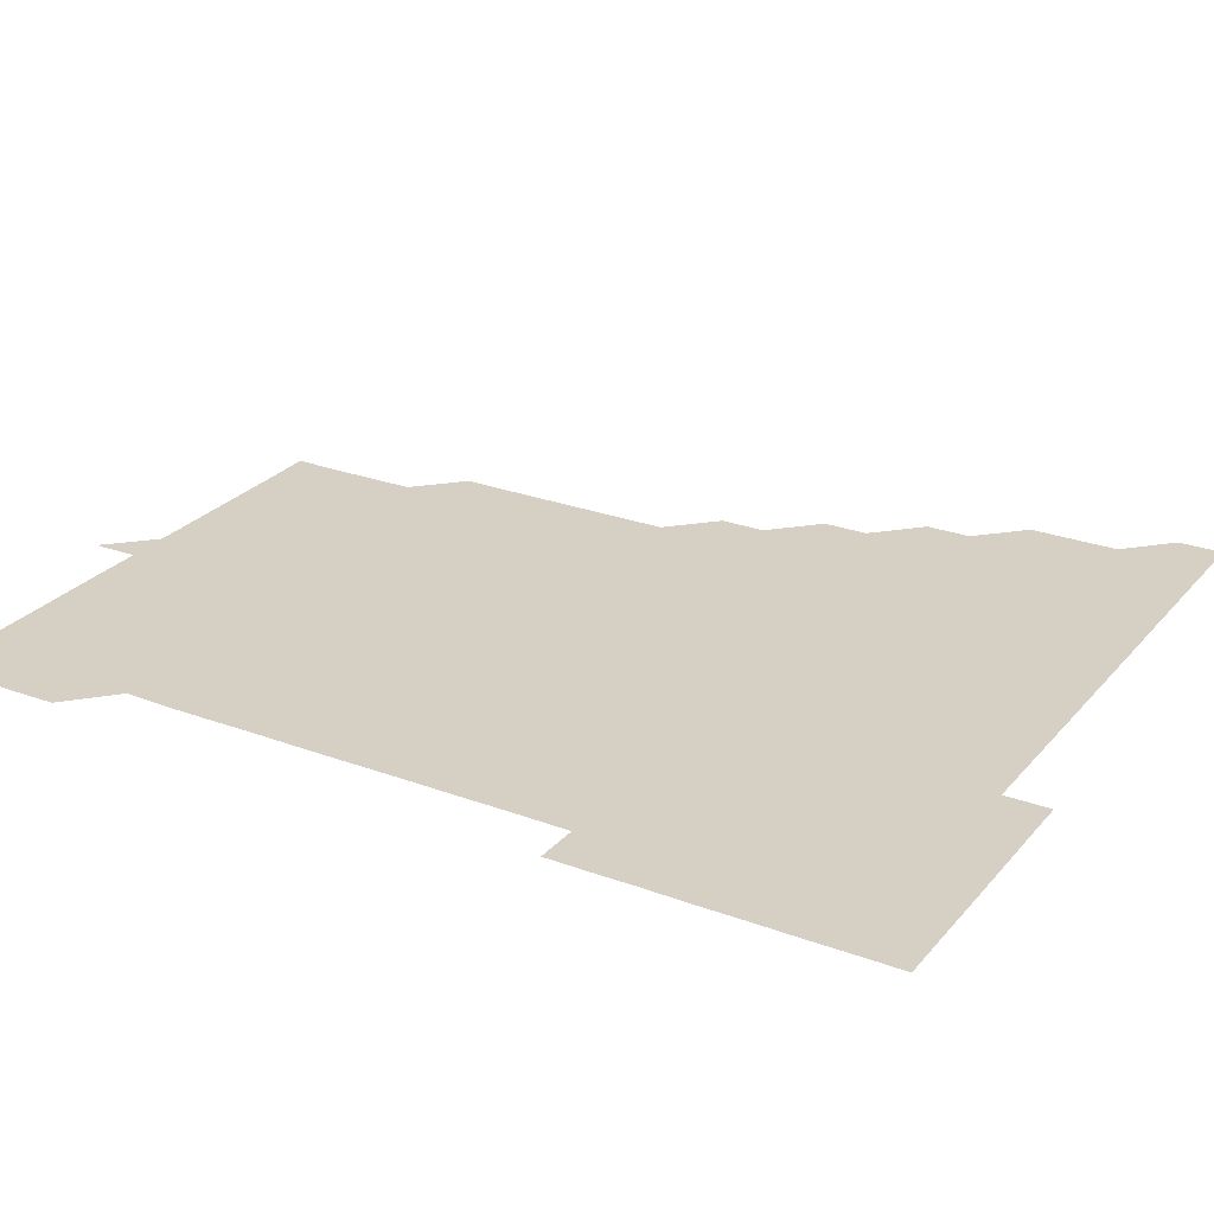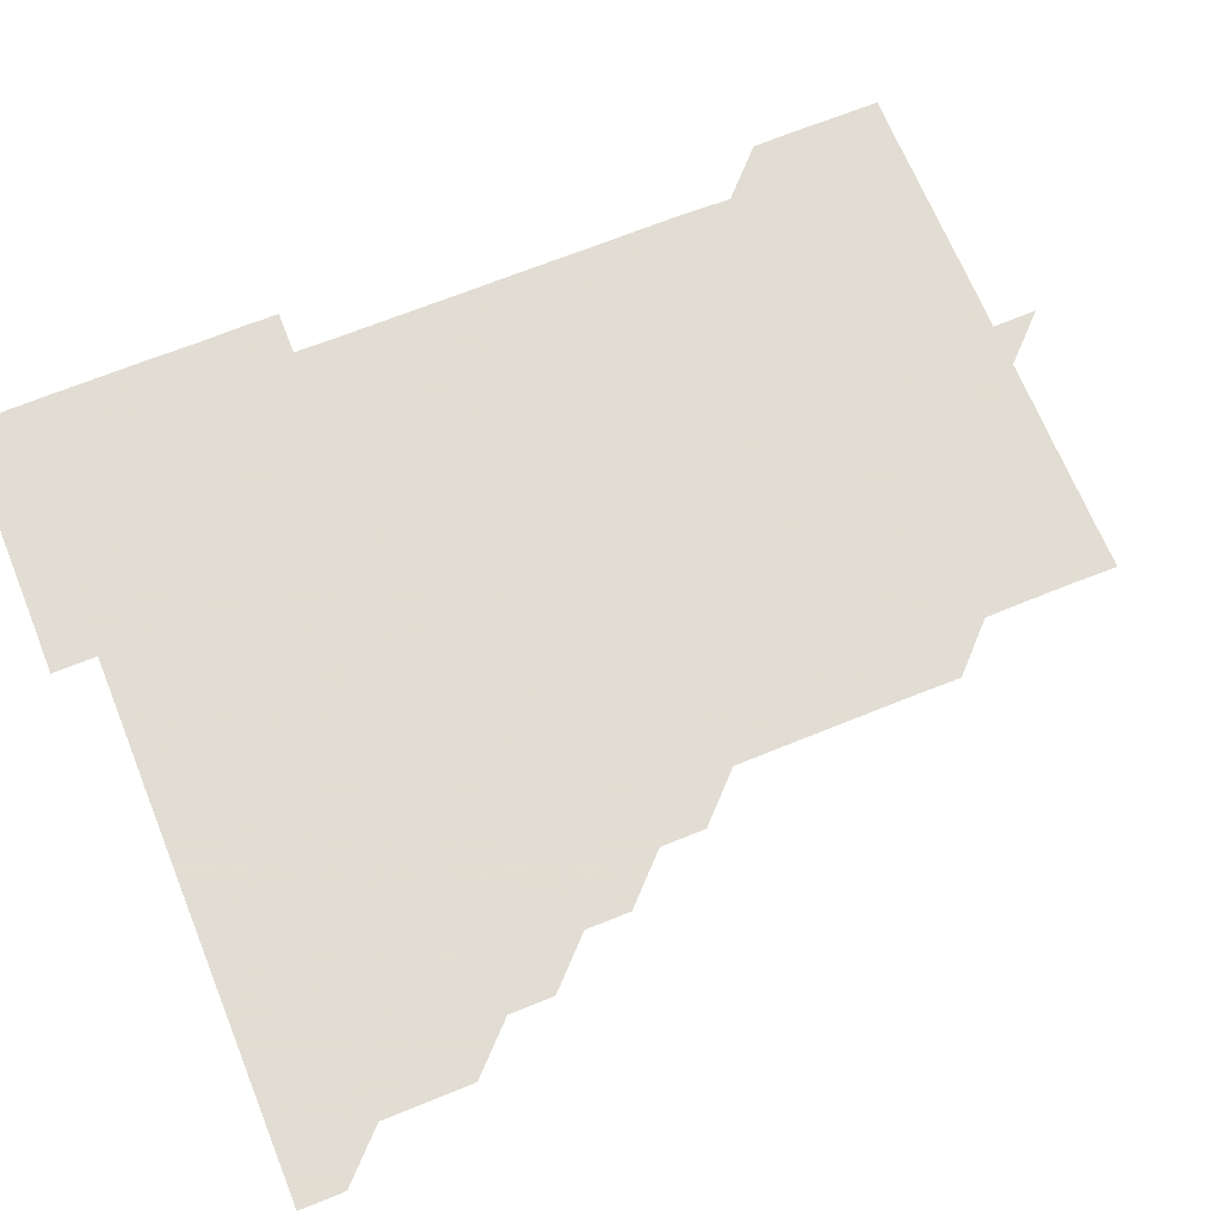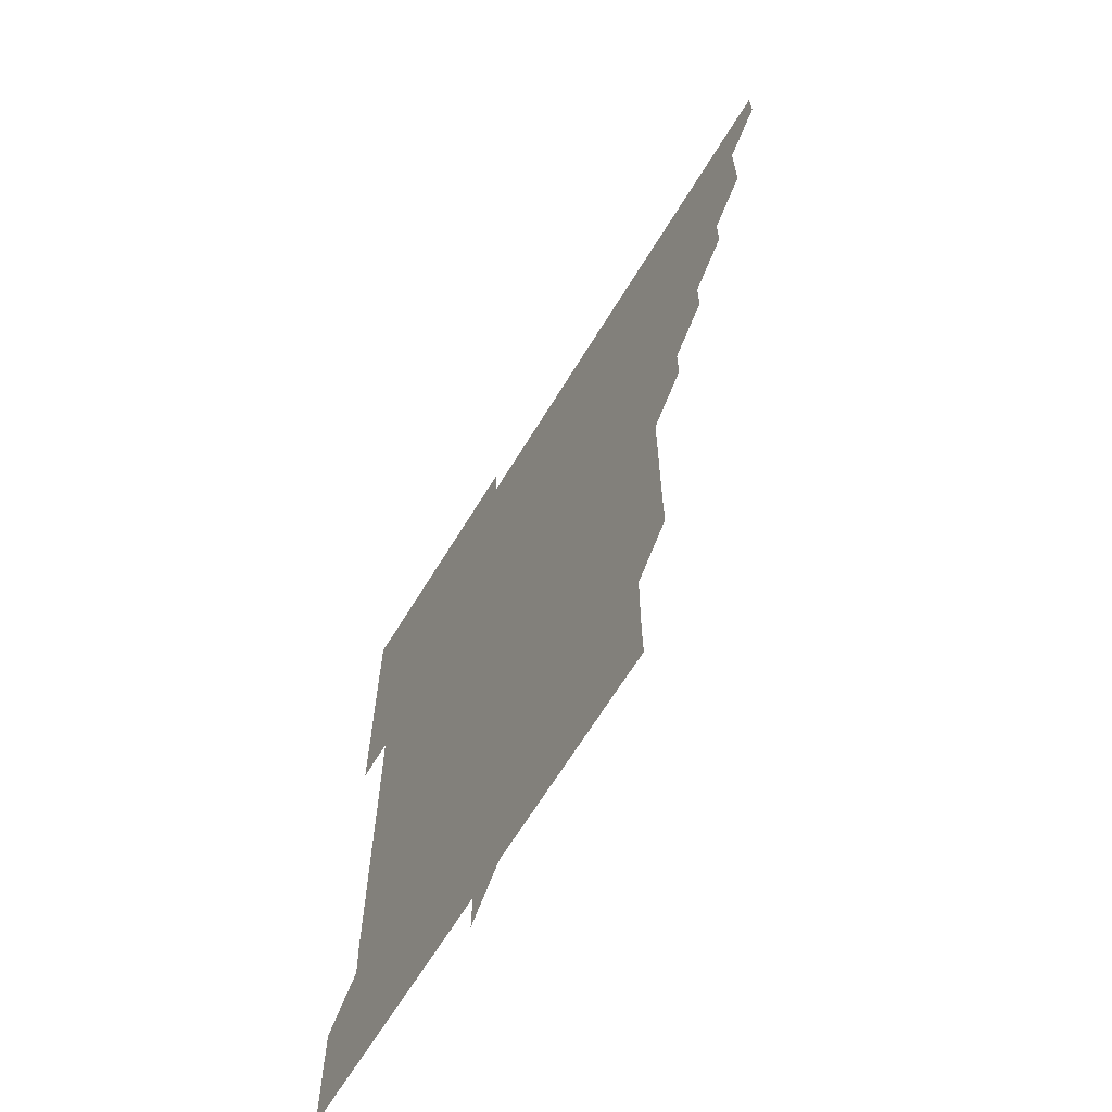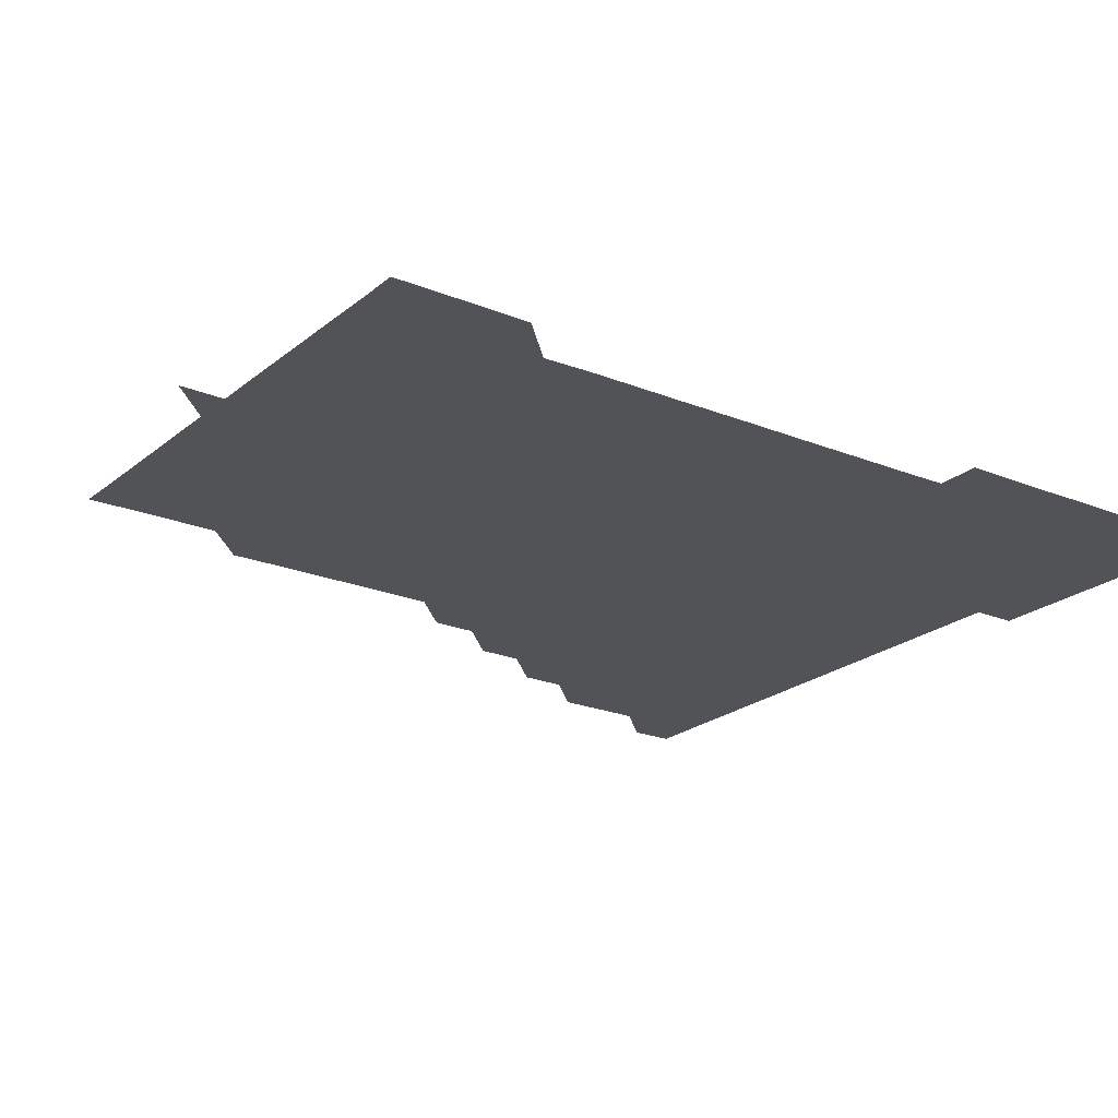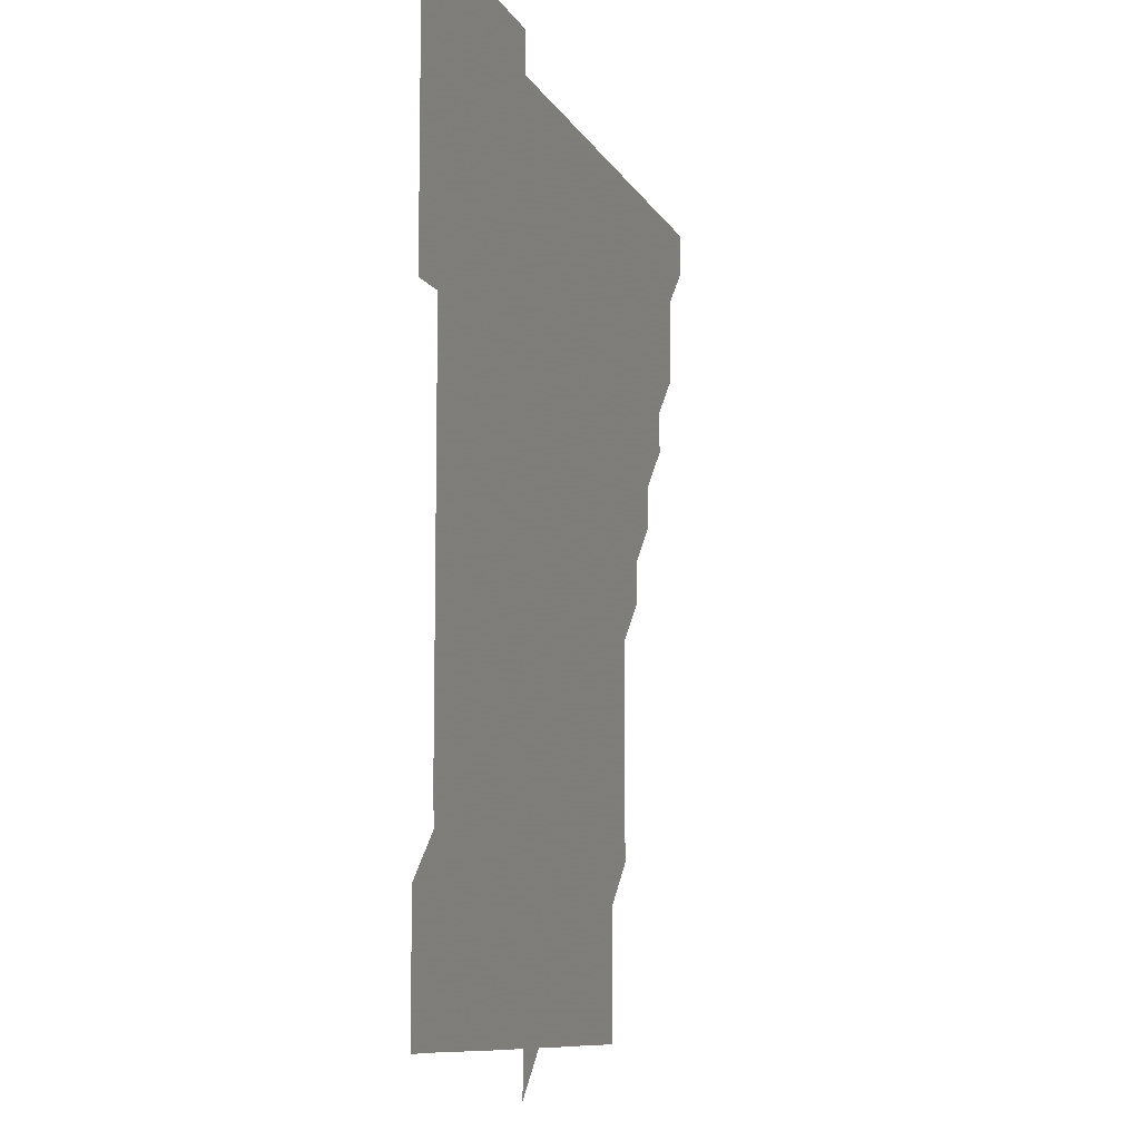
<metadata>
{"format":"obj","ext":"obj","renderer":"f3d","projection":"perspective","resolution":1024,"background":"white","views":[{"elev":26.1,"azim":120.6,"up":"+Z"},{"elev":68.1,"azim":-112.1,"up":"+Z"},{"elev":-66.1,"azim":-121.4,"up":"+Y"},{"elev":-21.9,"azim":54.5,"up":"+Z"},{"elev":-9.6,"azim":108.0,"up":"+Y"}]}
</metadata>
<code>
v 451 451 0
v 451 466 0
v 466 405.9 0
v 466 421 0
v 466 436 0
v 466 451 0
v 466 466 0
v 481 375.9 0
v 481 390.9 0
v 481.1 406 0
v 481 421 0
v 481 436 0
v 481 451 0
v 481 466 0
v 496 345.9 0
v 496 360.9 0
v 496 376 0
v 496 391.1 0
v 496 406 0
v 496 421 0
v 496 436 0
v 496 451 0
v 496 466 0
v 511 315.9 0
v 511 330.9 0
v 511 346.1 0
v 511 361 0
v 511 376.1 0
v 511 391 0
v 511 406 0
v 511 421 0
v 511 436 0
v 511 451 0
v 511 466 0
v 526 225.8 0
v 526.2 240.8 0
v 526.1 255.8 0
v 526.1 270.9 0
v 526.1 285.9 0
v 526 300.9 0
v 526 316 0
v 526 331 0
v 526 346.1 0
v 526 361 0
v 526 376 0
v 526 391 0
v 526 406 0
v 526 421 0
v 526 436 0
v 526 451 0
v 526 466 0
v 541 165.9 0
v 541.3 180.7 0
v 541.2 195.8 0
v 541.1 210.9 0
v 541 226.1 0
v 541.1 241 0
v 541 256 0
v 541 271 0
v 541 286 0
v 541 301 0
v 541 316 0
v 541 331 0
v 541 346 0
v 541 361 0
v 541 376 0
v 541 391 0
v 541 406 0
v 541 421 0
v 541 436 0
v 541 451 0
v 541 466 0
v 555.7 166 0
v 556.1 181.2 0
v 556 196 0
v 556 211.1 0
v 556 225.9 0
v 556 241.1 0
v 556 256.1 0
v 556.1 271.1 0
v 556 286 0
v 556 301 0
v 556 316.1 0
v 556 331 0
v 556 346.1 0
v 556 361 0
v 556 376 0
v 556 391 0
v 556 406 0
v 556 421 0
v 556 436 0
v 556 451 0
v 556 466 0
v 570.8 166 0
v 571 181.1 0
v 571 196.1 0
v 571 211.1 0
v 571 226.1 0
v 571 241 0
v 571 256 0
v 571 271 0
v 571 286 0
v 571 301.1 0
v 571 315.9 0
v 571 331 0
v 571 346 0
v 571 361 0
v 571 376 0
v 571 391 0
v 571 406 0
v 571 421 0
v 571 436 0
v 571 450.9 0
v 571 466 0
v 585.9 166 0
v 586 181.1 0
v 586 196 0
v 586 211 0
v 586 225.9 0
v 585.9 241.1 0
v 586 256 0
v 586 271 0
v 586 286 0
v 586 301 0
v 586 316 0
v 586 331 0
v 586 346.1 0
v 586 361 0
v 586 376 0
v 586 391 0
v 586 406 0
v 586 421 0
v 586 436 0
v 586 451 0
v 586 466.1 0
v 601 165.9 0
v 601 181 0
v 601 196 0
v 601 211 0
v 601 226.1 0
v 601 240.9 0
v 600.9 256 0
v 601 271.1 0
v 601 286 0
v 601 301 0
v 601 316 0
v 601 331 0
v 601 346 0
v 601 361 0
v 601 376 0
v 601 391 0
v 601 406 0
v 601 421 0
v 601 436 0
v 601 451 0
v 601 466 0
v 616.2 165.9 0
v 616 181.1 0
v 616 196 0
v 616 211.1 0
v 616 226 0
v 616 241 0
v 616 255.9 0
v 616 271 0
v 616 286 0
v 616 301 0
v 616 316 0
v 616 331.1 0
v 616 346 0
v 616 361 0
v 616 376 0
v 616 391 0
v 616 406 0
v 616 421 0
v 616 436 0
v 616 451 0
v 616 466 0
v 631 150.9 0
v 630.8 166 0
v 631 181 0
v 631 196 0
v 631 211 0
v 631 226.1 0
v 631 241 0
v 631 256 0
v 631 271.1 0
v 631 286 0
v 631 301.1 0
v 631 316 0
v 631 331 0
v 631 346 0
v 631 361.1 0
v 631 376 0
v 631 391 0
v 631 406 0
v 631 421 0
v 631 436 0
v 631 451 0
v 631 466 0
v 631 481.1 0
v 646.1 165.9 0
v 646 181.1 0
v 646 196 0
v 646 211 0
v 646 226 0
v 646 241.1 0
v 646 256 0
v 646 271.1 0
v 646 286 0
v 646 301 0
v 646 316 0
v 646 331 0
v 646 346 0
v 646 361 0
v 646 376 0
v 646 391 0
v 646 406 0
v 646 421 0
v 646 436 0
v 646 451 0
v 646 466 0
v 646 481 0
v 661.1 165.9 0
v 661 181 0
v 661 196 0
v 661 211.1 0
v 661 226 0
v 661 241.1 0
v 661 256.1 0
v 661 271 0
v 661 286 0
v 661 301 0
v 661 316 0
v 661 331 0
v 661 346 0
v 661 361 0
v 661 376 0
v 661 391 0
v 661 406 0
v 661 421 0
v 661 436 0
v 661 451 0
v 661 466 0
v 661 481 0
v 676.1 166 0
v 676 181.1 0
v 676 196 0
v 676 211 0
v 676 226.1 0
v 675.9 241.1 0
v 676 256 0
v 676 271 0
v 676 286 0
v 676 301 0
v 675.9 316.1 0
v 676 331.1 0
v 676 346 0
v 676 361 0
v 676 376.1 0
v 676 391 0
v 676 406 0
v 676 421 0
v 676 436 0
v 676 451 0
v 676 466 0
v 676 481 0
v 691.2 166 0
v 690.9 181.1 0
v 691.1 195.9 0
v 690.9 211.3 0
v 690.9 226 0
v 691 241.1 0
v 690.9 256.2 0
v 690.9 271.1 0
v 691 286 0
v 690.9 301.2 0
v 690.9 316 0
v 691 331 0
v 691 346 0
v 690.9 361.1 0
v 690.9 376.1 0
v 691 391 0
v 690.9 406.1 0
v 691 421 0
v 691 436 0
v 691 451 0
v 691 466 0
v 691 481 0
v 706.2 166.1 0
v 705.9 181.1 0
v 706 196.2 0
v 706.2 210.9 0
v 705.5 225.5 0
v 706 240.8 0
v 706 255.8 0
v 705.9 270.8 0
v 706 285.8 0
v 706.1 300.8 0
v 706 315.8 0
v 706 330.9 0
v 706 345.9 0
v 706 360.9 0
v 706.2 376.2 0
v 705.9 391.2 0
v 705.9 406 0
v 705.8 421.2 0
v 705.9 436 0
v 705.9 451 0
v 706 465.9 0
v 706 481 0
v 721 166 0
v 721 180.8 0
v 721.1 195.8 0
v 720.9 210.6 0
v 721.1 375.9 0
v 721.1 390.8 0
v 721 405.8 0
v 721.1 420.9 0
v 721 435.9 0
v 721.1 450.9 0
v 721 466 0
v 721 481 0
v 721 496 0
f 5 6 1
f 1 6 2
f 6 7 2
f 9 10 3
f 3 10 4
f 10 11 4
f 4 11 5
f 11 12 5
f 5 12 6
f 12 13 6
f 6 13 7
f 13 14 7
f 16 17 8
f 8 17 9
f 17 18 9
f 9 18 10
f 18 19 10
f 10 19 11
f 19 20 11
f 11 20 12
f 20 21 12
f 12 21 13
f 21 22 13
f 13 22 14
f 22 23 14
f 25 26 15
f 15 26 16
f 26 27 16
f 16 27 17
f 27 28 17
f 17 28 18
f 28 29 18
f 18 29 19
f 29 30 19
f 19 30 20
f 30 31 20
f 20 31 21
f 31 32 21
f 21 32 22
f 32 33 22
f 22 33 23
f 33 34 23
f 40 41 24
f 24 41 25
f 41 42 25
f 25 42 26
f 42 43 26
f 26 43 27
f 43 44 27
f 27 44 28
f 44 45 28
f 28 45 29
f 45 46 29
f 29 46 30
f 46 47 30
f 30 47 31
f 47 48 31
f 31 48 32
f 48 49 32
f 32 49 33
f 49 50 33
f 33 50 34
f 50 51 34
f 55 56 35
f 35 56 36
f 56 57 36
f 36 57 37
f 57 58 37
f 37 58 38
f 58 59 38
f 38 59 39
f 59 60 39
f 39 60 40
f 60 61 40
f 40 61 41
f 61 62 41
f 41 62 42
f 62 63 42
f 42 63 43
f 63 64 43
f 43 64 44
f 64 65 44
f 44 65 45
f 65 66 45
f 45 66 46
f 66 67 46
f 46 67 47
f 67 68 47
f 47 68 48
f 68 69 48
f 48 69 49
f 69 70 49
f 49 70 50
f 70 71 50
f 50 71 51
f 71 72 51
f 52 73 53
f 73 74 53
f 53 74 54
f 74 75 54
f 54 75 55
f 75 76 55
f 55 76 56
f 76 77 56
f 56 77 57
f 77 78 57
f 57 78 58
f 78 79 58
f 58 79 59
f 79 80 59
f 59 80 60
f 80 81 60
f 60 81 61
f 81 82 61
f 61 82 62
f 82 83 62
f 62 83 63
f 83 84 63
f 63 84 64
f 84 85 64
f 64 85 65
f 85 86 65
f 65 86 66
f 86 87 66
f 66 87 67
f 87 88 67
f 67 88 68
f 88 89 68
f 68 89 69
f 89 90 69
f 69 90 70
f 90 91 70
f 70 91 71
f 91 92 71
f 71 92 72
f 92 93 72
f 73 94 74
f 94 95 74
f 74 95 75
f 95 96 75
f 75 96 76
f 96 97 76
f 76 97 77
f 97 98 77
f 77 98 78
f 98 99 78
f 78 99 79
f 99 100 79
f 79 100 80
f 100 101 80
f 80 101 81
f 101 102 81
f 81 102 82
f 102 103 82
f 82 103 83
f 103 104 83
f 83 104 84
f 104 105 84
f 84 105 85
f 105 106 85
f 85 106 86
f 106 107 86
f 86 107 87
f 107 108 87
f 87 108 88
f 108 109 88
f 88 109 89
f 109 110 89
f 89 110 90
f 110 111 90
f 90 111 91
f 111 112 91
f 91 112 92
f 112 113 92
f 92 113 93
f 113 114 93
f 94 115 95
f 115 116 95
f 95 116 96
f 116 117 96
f 96 117 97
f 117 118 97
f 97 118 98
f 118 119 98
f 98 119 99
f 119 120 99
f 99 120 100
f 120 121 100
f 100 121 101
f 121 122 101
f 101 122 102
f 122 123 102
f 102 123 103
f 123 124 103
f 103 124 104
f 124 125 104
f 104 125 105
f 125 126 105
f 105 126 106
f 126 127 106
f 106 127 107
f 127 128 107
f 107 128 108
f 128 129 108
f 108 129 109
f 129 130 109
f 109 130 110
f 130 131 110
f 110 131 111
f 131 132 111
f 111 132 112
f 132 133 112
f 112 133 113
f 133 134 113
f 113 134 114
f 134 135 114
f 115 136 116
f 136 137 116
f 116 137 117
f 137 138 117
f 117 138 118
f 138 139 118
f 118 139 119
f 139 140 119
f 119 140 120
f 140 141 120
f 120 141 121
f 141 142 121
f 121 142 122
f 142 143 122
f 122 143 123
f 143 144 123
f 123 144 124
f 144 145 124
f 124 145 125
f 145 146 125
f 125 146 126
f 146 147 126
f 126 147 127
f 147 148 127
f 127 148 128
f 148 149 128
f 128 149 129
f 149 150 129
f 129 150 130
f 150 151 130
f 130 151 131
f 151 152 131
f 131 152 132
f 152 153 132
f 132 153 133
f 153 154 133
f 133 154 134
f 154 155 134
f 134 155 135
f 155 156 135
f 136 157 137
f 157 158 137
f 137 158 138
f 158 159 138
f 138 159 139
f 159 160 139
f 139 160 140
f 160 161 140
f 140 161 141
f 161 162 141
f 141 162 142
f 162 163 142
f 142 163 143
f 163 164 143
f 143 164 144
f 164 165 144
f 144 165 145
f 165 166 145
f 145 166 146
f 166 167 146
f 146 167 147
f 167 168 147
f 147 168 148
f 168 169 148
f 148 169 149
f 169 170 149
f 149 170 150
f 170 171 150
f 150 171 151
f 171 172 151
f 151 172 152
f 172 173 152
f 152 173 153
f 173 174 153
f 153 174 154
f 174 175 154
f 154 175 155
f 175 176 155
f 155 176 156
f 176 177 156
f 178 179 157
f 157 179 158
f 179 180 158
f 158 180 159
f 180 181 159
f 159 181 160
f 181 182 160
f 160 182 161
f 182 183 161
f 161 183 162
f 183 184 162
f 162 184 163
f 184 185 163
f 163 185 164
f 185 186 164
f 164 186 165
f 186 187 165
f 165 187 166
f 187 188 166
f 166 188 167
f 188 189 167
f 167 189 168
f 189 190 168
f 168 190 169
f 190 191 169
f 169 191 170
f 191 192 170
f 170 192 171
f 192 193 171
f 171 193 172
f 193 194 172
f 172 194 173
f 194 195 173
f 173 195 174
f 195 196 174
f 174 196 175
f 196 197 175
f 175 197 176
f 197 198 176
f 176 198 177
f 198 199 177
f 179 201 180
f 201 202 180
f 180 202 181
f 202 203 181
f 181 203 182
f 203 204 182
f 182 204 183
f 204 205 183
f 183 205 184
f 205 206 184
f 184 206 185
f 206 207 185
f 185 207 186
f 207 208 186
f 186 208 187
f 208 209 187
f 187 209 188
f 209 210 188
f 188 210 189
f 210 211 189
f 189 211 190
f 211 212 190
f 190 212 191
f 212 213 191
f 191 213 192
f 213 214 192
f 192 214 193
f 214 215 193
f 193 215 194
f 215 216 194
f 194 216 195
f 216 217 195
f 195 217 196
f 217 218 196
f 196 218 197
f 218 219 197
f 197 219 198
f 219 220 198
f 198 220 199
f 220 221 199
f 199 221 200
f 221 222 200
f 201 223 202
f 223 224 202
f 202 224 203
f 224 225 203
f 203 225 204
f 225 226 204
f 204 226 205
f 226 227 205
f 205 227 206
f 227 228 206
f 206 228 207
f 228 229 207
f 207 229 208
f 229 230 208
f 208 230 209
f 230 231 209
f 209 231 210
f 231 232 210
f 210 232 211
f 232 233 211
f 211 233 212
f 233 234 212
f 212 234 213
f 234 235 213
f 213 235 214
f 235 236 214
f 214 236 215
f 236 237 215
f 215 237 216
f 237 238 216
f 216 238 217
f 238 239 217
f 217 239 218
f 239 240 218
f 218 240 219
f 240 241 219
f 219 241 220
f 241 242 220
f 220 242 221
f 242 243 221
f 221 243 222
f 243 244 222
f 223 245 224
f 245 246 224
f 224 246 225
f 246 247 225
f 225 247 226
f 247 248 226
f 226 248 227
f 248 249 227
f 227 249 228
f 249 250 228
f 228 250 229
f 250 251 229
f 229 251 230
f 251 252 230
f 230 252 231
f 252 253 231
f 231 253 232
f 253 254 232
f 232 254 233
f 254 255 233
f 233 255 234
f 255 256 234
f 234 256 235
f 256 257 235
f 235 257 236
f 257 258 236
f 236 258 237
f 258 259 237
f 237 259 238
f 259 260 238
f 238 260 239
f 260 261 239
f 239 261 240
f 261 262 240
f 240 262 241
f 262 263 241
f 241 263 242
f 263 264 242
f 242 264 243
f 264 265 243
f 243 265 244
f 265 266 244
f 245 267 246
f 267 268 246
f 246 268 247
f 268 269 247
f 247 269 248
f 269 270 248
f 248 270 249
f 270 271 249
f 249 271 250
f 271 272 250
f 250 272 251
f 272 273 251
f 251 273 252
f 273 274 252
f 252 274 253
f 274 275 253
f 253 275 254
f 275 276 254
f 254 276 255
f 276 277 255
f 255 277 256
f 277 278 256
f 256 278 257
f 278 279 257
f 257 279 258
f 279 280 258
f 258 280 259
f 280 281 259
f 259 281 260
f 281 282 260
f 260 282 261
f 282 283 261
f 261 283 262
f 283 284 262
f 262 284 263
f 284 285 263
f 263 285 264
f 285 286 264
f 264 286 265
f 286 287 265
f 265 287 266
f 287 288 266
f 267 289 268
f 289 290 268
f 268 290 269
f 290 291 269
f 269 291 270
f 291 292 270
f 270 292 271
f 292 293 271
f 271 293 272
f 293 294 272
f 272 294 273
f 294 295 273
f 273 295 274
f 295 296 274
f 274 296 275
f 296 297 275
f 275 297 276
f 297 298 276
f 276 298 277
f 298 299 277
f 277 299 278
f 299 300 278
f 278 300 279
f 300 301 279
f 279 301 280
f 301 302 280
f 280 302 281
f 302 303 281
f 281 303 282
f 303 304 282
f 282 304 283
f 304 305 283
f 283 305 284
f 305 306 284
f 284 306 285
f 306 307 285
f 285 307 286
f 307 308 286
f 286 308 287
f 308 309 287
f 287 309 288
f 309 310 288
f 289 311 290
f 311 312 290
f 290 312 291
f 312 313 291
f 291 313 292
f 313 314 292
f 292 314 293
f 303 315 304
f 315 316 304
f 304 316 305
f 316 317 305
f 305 317 306
f 317 318 306
f 306 318 307
f 318 319 307
f 307 319 308
f 319 320 308
f 308 320 309
f 320 321 309
f 309 321 310
f 321 322 310

</code>
